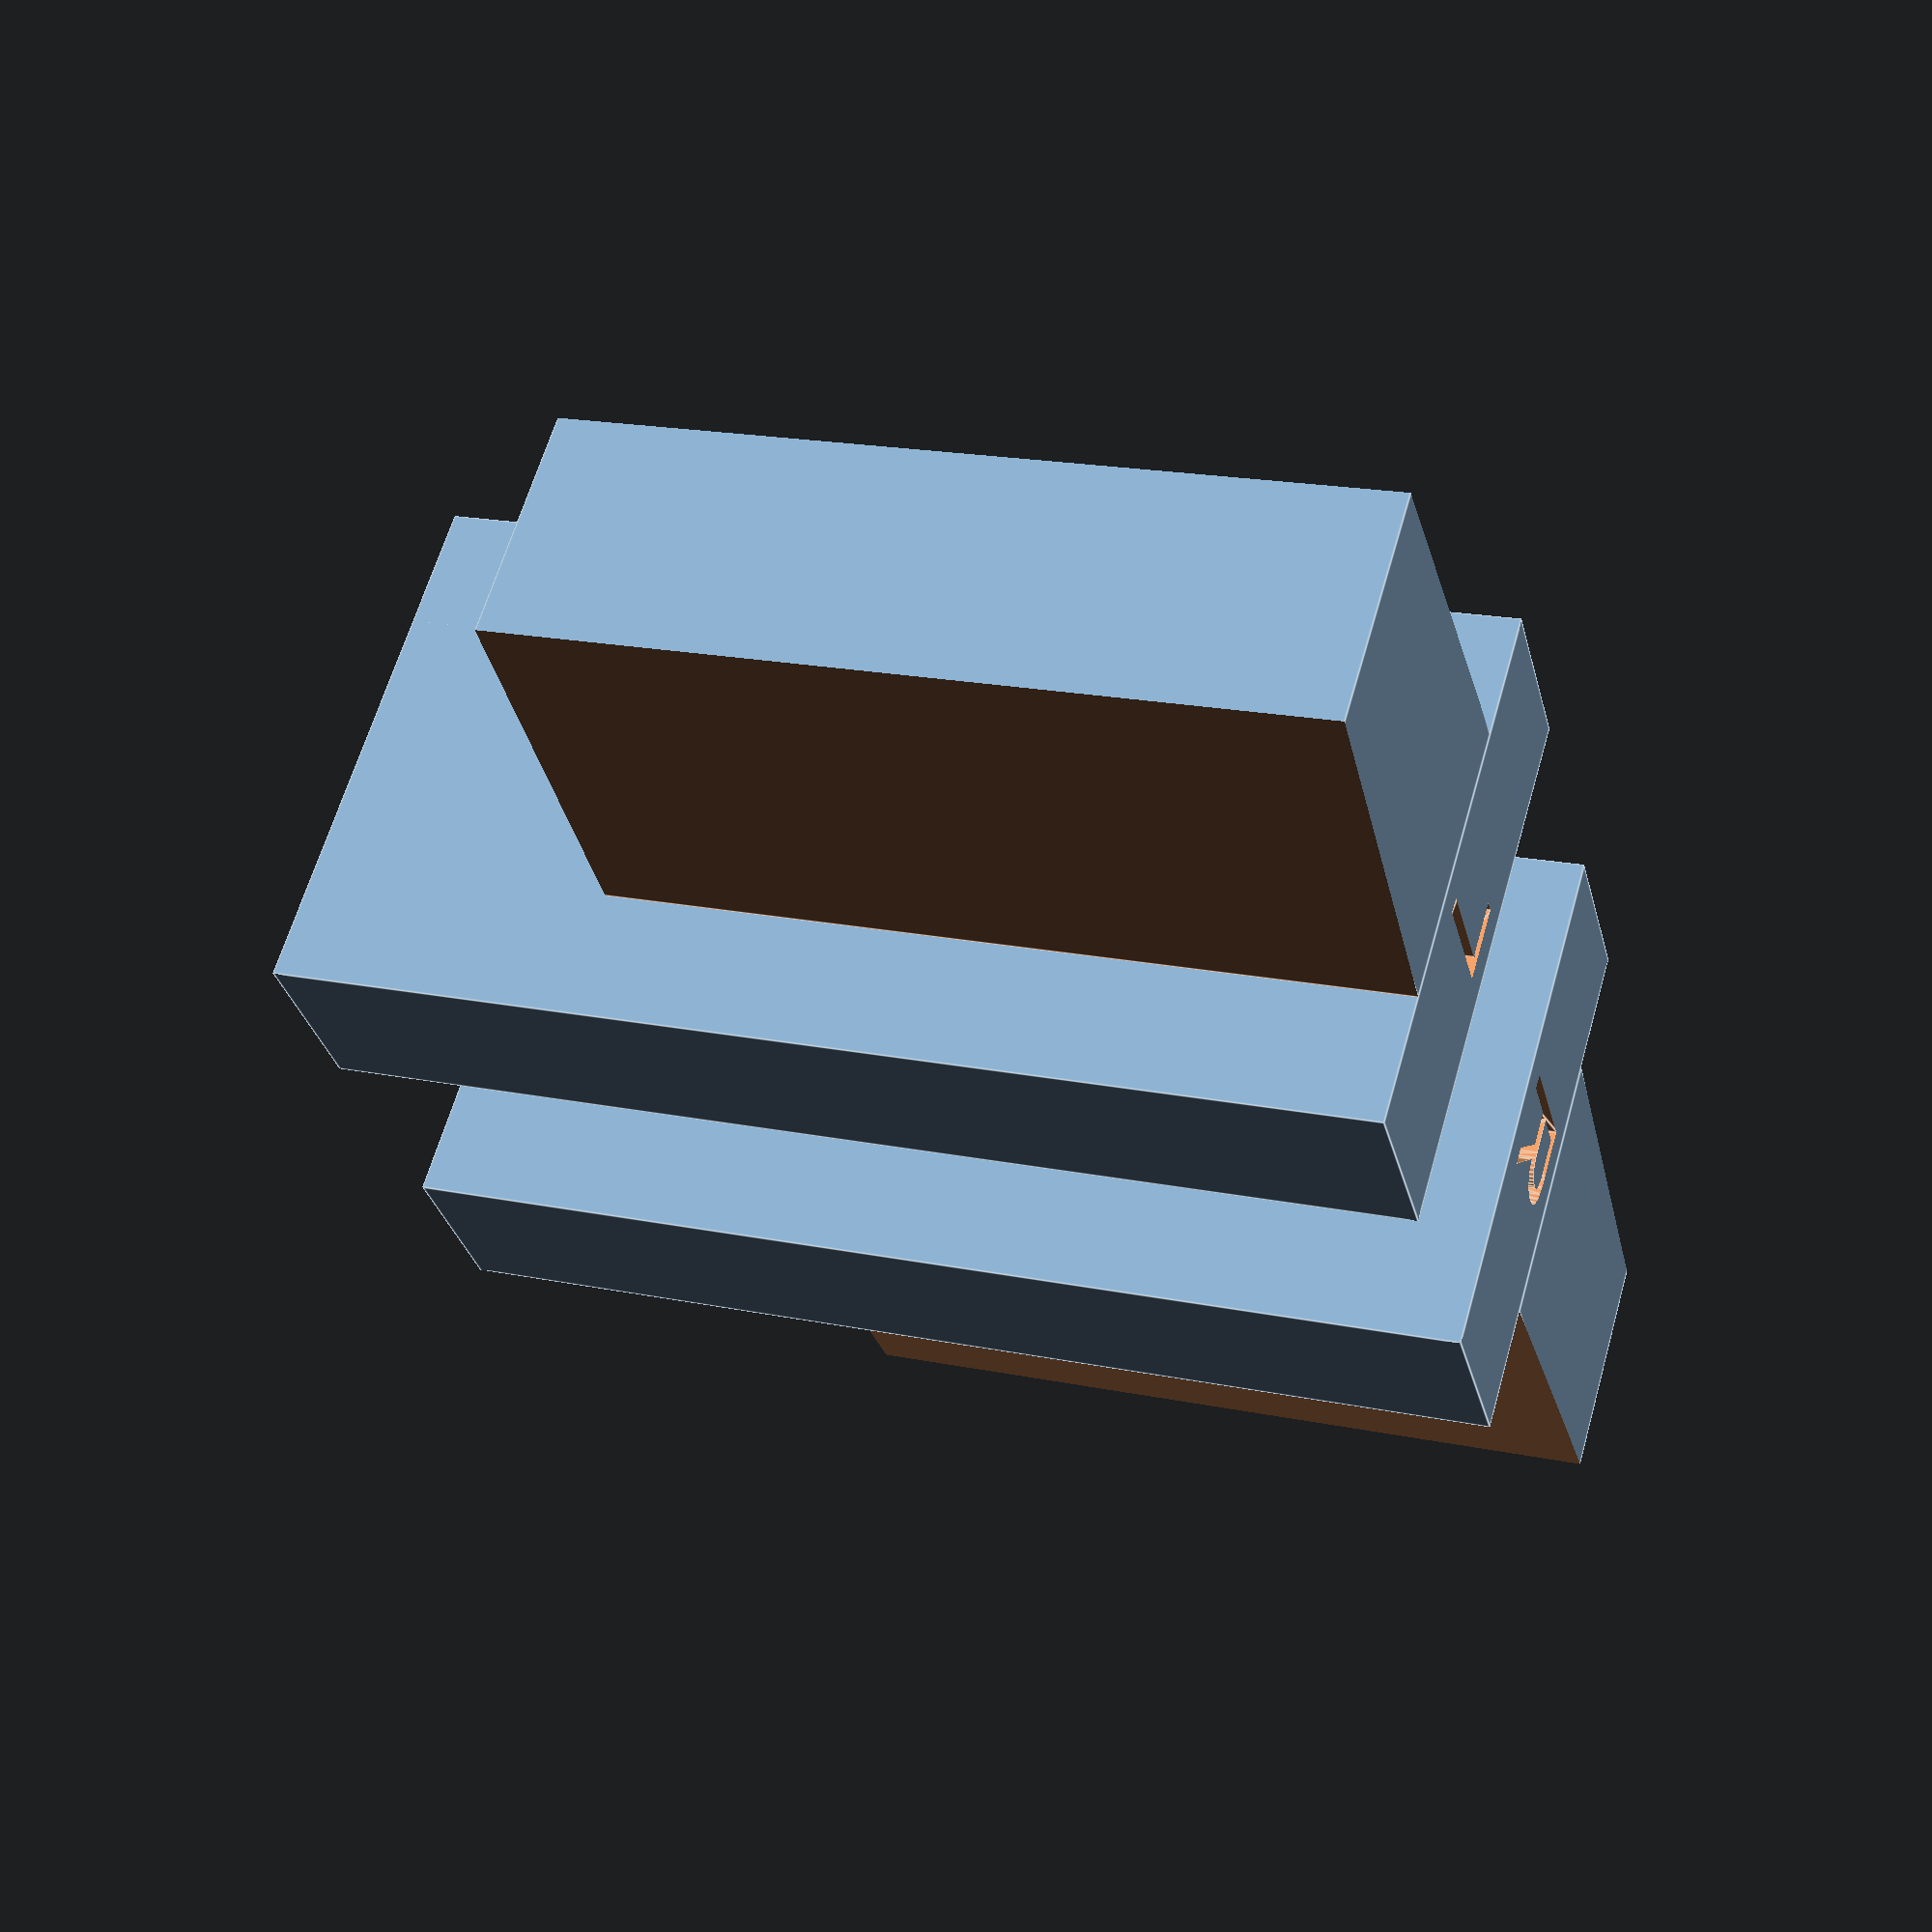
<openscad>
WIDTH = 44;
HEIGHT = 90;
DEPTH1 = 15;

WEDGE_WIDTH1 = 23;
WEDGE_WIDTH2 = 19;
WEDGE_DEPTH =  33;

WEDGE_HEIGHT = 65;

DISTANCE_TO_CENTER1 = (WIDTH - WEDGE_WIDTH1) / 2.;

TEXT_DEPTH = 3;
FONT_SIZE = 10;

/* * * * * * * * * * * * */



window_holder(is_left=true);

window_holder(is_left=false);



module window_holder(is_left) {
    mirror_if_left(is_left)
        translate([0., 10., 0.])
            difference() {
                union() {
                    cube([WIDTH, DEPTH1, HEIGHT]);

                    translate([DISTANCE_TO_CENTER1, DEPTH1, HEIGHT - WEDGE_HEIGHT])
                        prisma_trapez(WEDGE_WIDTH1, WEDGE_WIDTH2, WEDGE_DEPTH, WEDGE_HEIGHT);
                }

                letter(is_left);
            }
}

module mirror_if_left(is_left) {
    if(is_left)
        mirror([0., 1., 0.])
            children();
    else
        children();
}

module letter(is_left=true) {
    lr_letter = is_left ? "L" : "R";
    flip_it = is_left ? 180. : 0.;

    translate([WIDTH/ 2., DEPTH1 / 2., HEIGHT - TEXT_DEPTH + 0.1])
        linear_extrude(TEXT_DEPTH)
            mirror_if_left(is_left)  // stupid workaround to mirror back the letter again
                rotate([0., 0., flip_it])
                    text(lr_letter, FONT_SIZE, "Arial", valign="center", halign="center");
}


module prisma_trapez(width1, width2, depth, height) {
    /*
     * Note: width1 > width2
     */
    difference() {
        cube([width1, depth, height]);
        alpha = atan((width1 - width2) / 2 / depth);
        translate([width1, 0., -height])
            rotate([0., 0., alpha])
                cube([width1, 2 * depth, 3 * height]);
        translate([0., 0., -height])
            mirror([1., 0., 0.])
                rotate([0., 0., alpha])
                    cube([width1, 2 * depth, 3 * height]);
    }
}

</openscad>
<views>
elev=341.1 azim=138.8 roll=291.4 proj=p view=edges
</views>
